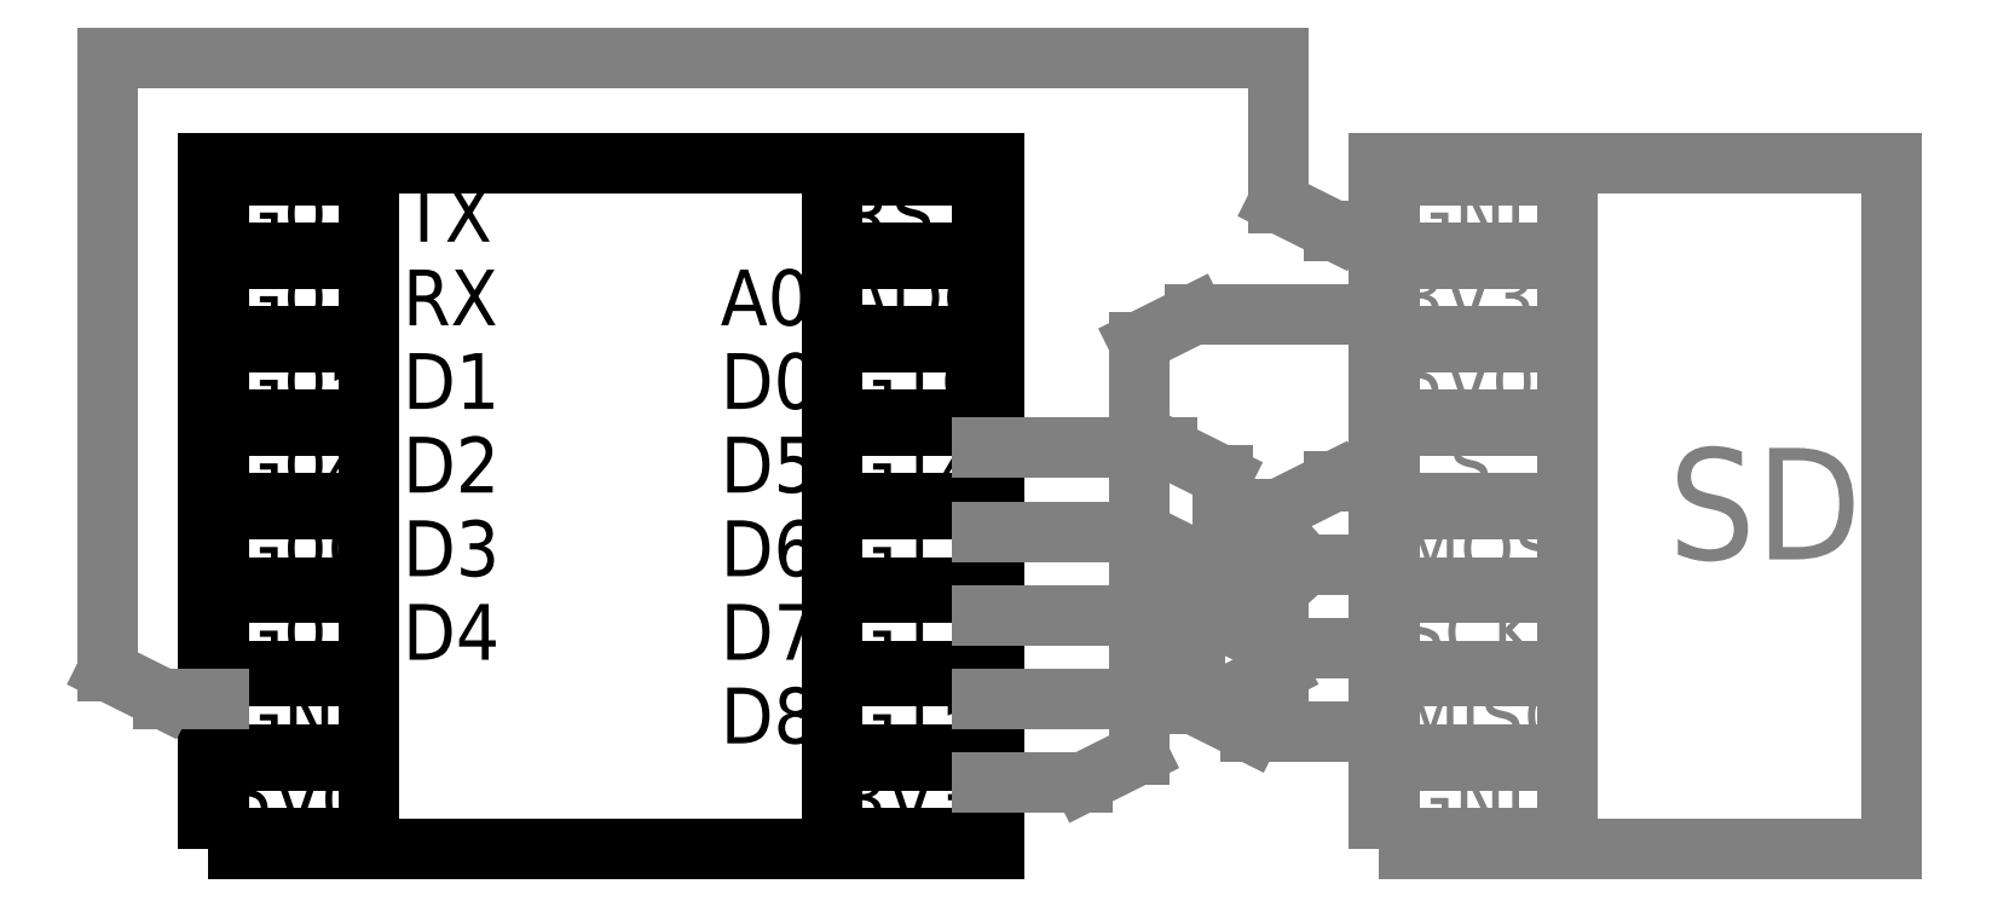
<metadata>
{"format":"dxf","ext":"dxf","renderer":"ezdxf+matplotlib","layout":"modelspace","background":"white","min_lineweight":24,"dpi":150}
</metadata>
<code>
0
SECTION
2
ENTITIES
0
MTEXT
8
ESP8266_Wemos_D1_mini
10
-6.8
20
1.2
30
0
40
1
41
2.222
71
    1
72
    1
1
5V0
7

210
0
220
0
230
1
50
0
73
    2
44
1
0
MTEXT
8
ESP8266_Wemos_D1_mini
10
-6.8
20
2.7
30
0
40
1
41
2.333
71
    1
72
    1
1
GND
7

210
0
220
0
230
1
50
0
73
    2
44
1
0
LWPOLYLINE
8
ESP8266_Wemos_D1_mini
90
    4
70
    1
43
0
10
-7
20
0
10
-4.3
20
0
10
-4.3
20
1.4
10
-7
20
1.4
0
LWPOLYLINE
8
ESP8266_Wemos_D1_mini
90
    4
70
    1
43
0
10
-7
20
1.5
10
-4.3
20
1.5
10
-4.3
20
2.9
10
-7
20
2.9
0
LWPOLYLINE
8
ESP8266_Wemos_D1_mini
90
    4
70
    1
43
0
10
-7
20
3
10
-4.3
20
3
10
-4.3
20
4.4
10
-7
20
4.4
0
LWPOLYLINE
8
ESP8266_Wemos_D1_mini
90
    4
70
    1
43
0
10
-7
20
4.5
10
-4.3
20
4.5
10
-4.3
20
5.9
10
-7
20
5.9
0
LWPOLYLINE
8
ESP8266_Wemos_D1_mini
90
    4
70
    1
43
0
10
-7
20
6
10
-4.3
20
6
10
-4.3
20
7.4
10
-7
20
7.4
0
LWPOLYLINE
8
ESP8266_Wemos_D1_mini
90
    4
70
    1
43
0
10
-7
20
7.5
10
-4.3
20
7.5
10
-4.3
20
8.9
10
-7
20
8.9
0
LWPOLYLINE
8
ESP8266_Wemos_D1_mini
90
    4
70
    1
43
0
10
-7
20
9
10
-4.3
20
9
10
-4.3
20
10.4
10
-7
20
10.4
0
LWPOLYLINE
8
ESP8266_Wemos_D1_mini
90
    4
70
    1
43
0
10
-7
20
10.5
10
-4.3
20
10.5
10
-4.3
20
11.9
10
-7
20
11.9
0
MTEXT
8
ESP8266_Wemos_D1_mini
10
-6.8
20
4.2
30
0
40
1
41
2.111
71
    1
72
    1
1
G02
7

210
0
220
0
230
1
50
0
73
    2
44
1
0
MTEXT
8
ESP8266_Wemos_D1_mini
10
-6.8
20
5.7
30
0
40
1
41
2.111
71
    1
72
    1
1
G00
7

210
0
220
0
230
1
50
0
73
    2
44
1
0
MTEXT
8
ESP8266_Wemos_D1_mini
10
-6.8
20
7.2
30
0
40
1
41
2.222
71
    1
72
    1
1
G04
7

210
0
220
0
230
1
50
0
73
    2
44
1
0
MTEXT
8
ESP8266_Wemos_D1_mini
10
-6.8
20
8.7
30
0
40
1
41
2.111
71
    1
72
    1
1
G05
7

210
0
220
0
230
1
50
0
73
    2
44
1
0
MTEXT
8
ESP8266_Wemos_D1_mini
10
-6.8
20
10.2
30
0
40
1
41
2.111
71
    1
72
    1
1
G03
7

210
0
220
0
230
1
50
0
73
    2
44
1
0
MTEXT
8
ESP8266_Wemos_D1_mini
10
-6.8
20
11.7
30
0
40
1
41
1.889
71
    1
72
    1
1
G01
7

210
0
220
0
230
1
50
0
73
    2
44
1
0
LWPOLYLINE
8
ESP8266_Wemos_D1_mini
90
    4
70
    1
43
0
10
4
20
-2.776e-17
10
6.7
20
-2.776e-17
10
6.7
20
1.4
10
4
20
1.4
0
LWPOLYLINE
8
ESP8266_Wemos_D1_mini
90
    4
70
    1
43
0
10
4
20
1.5
10
6.7
20
1.5
10
6.7
20
2.9
10
4
20
2.9
0
LWPOLYLINE
8
ESP8266_Wemos_D1_mini
90
    4
70
    1
43
0
10
4
20
3
10
6.7
20
3
10
6.7
20
4.4
10
4
20
4.4
0
LWPOLYLINE
8
ESP8266_Wemos_D1_mini
90
    4
70
    1
43
0
10
4
20
4.5
10
6.7
20
4.5
10
6.7
20
5.9
10
4
20
5.9
0
LWPOLYLINE
8
ESP8266_Wemos_D1_mini
90
    4
70
    1
43
0
10
4
20
6
10
6.7
20
6
10
6.7
20
7.4
10
4
20
7.4
0
LWPOLYLINE
8
ESP8266_Wemos_D1_mini
90
    4
70
    1
43
0
10
4
20
7.5
10
6.7
20
7.5
10
6.7
20
8.9
10
4
20
8.9
0
LWPOLYLINE
8
ESP8266_Wemos_D1_mini
90
    4
70
    1
43
0
10
4
20
9
10
6.7
20
9
10
6.7
20
10.4
10
4
20
10.4
0
LWPOLYLINE
8
ESP8266_Wemos_D1_mini
90
    4
70
    1
43
0
10
4
20
10.5
10
6.7
20
10.5
10
6.7
20
11.9
10
4
20
11.9
0
MTEXT
8
ESP8266_Wemos_D1_mini
10
4.2
20
1.2
30
0
40
1
41
2.222
71
    1
72
    1
1
3V3
7

210
0
220
0
230
1
50
0
73
    2
44
1
0
MTEXT
8
ESP8266_Wemos_D1_mini
10
4.2
20
2.7
30
0
40
1
41
1.889
71
    1
72
    1
1
G15
7

210
0
220
0
230
1
50
0
73
    2
44
1
0
MTEXT
8
ESP8266_Wemos_D1_mini
10
4.2
20
4.2
30
0
40
1
41
1.889
71
    1
72
    1
1
G13
7

210
0
220
0
230
1
50
0
73
    2
44
1
0
MTEXT
8
ESP8266_Wemos_D1_mini
10
4.2
20
5.7
30
0
40
1
41
1.889
71
    1
72
    1
1
G12
7

210
0
220
0
230
1
50
0
73
    2
44
1
0
MTEXT
8
ESP8266_Wemos_D1_mini
10
4.2
20
7.2
30
0
40
1
41
2
71
    1
72
    1
1
G14
7

210
0
220
0
230
1
50
0
73
    2
44
1
0
MTEXT
8
ESP8266_Wemos_D1_mini
10
4.2
20
8.7
30
0
40
1
41
1.889
71
    1
72
    1
1
G16
7

210
0
220
0
230
1
50
0
73
    2
44
1
0
MTEXT
8
ESP8266_Wemos_D1_mini
10
4.2
20
10.2
30
0
40
1
41
2.333
71
    1
72
    1
1
ADC
7

210
0
220
0
230
1
50
0
73
    2
44
1
0
MTEXT
8
ESP8266_Wemos_D1_mini
10
4.2
20
11.7
30
0
40
1
41
2.333
71
    1
72
    1
1
RST
7

210
0
220
0
230
1
50
0
73
    2
44
1
0
MTEXT
8
ESP8266_Wemos_D1_mini
10
2
20
10.2
30
0
40
1
41
1.444
71
    1
72
    1
1
A0
7

210
0
220
0
230
1
50
0
73
    2
44
1
0
MTEXT
8
ESP8266_Wemos_D1_mini
10
2
20
8.7
30
0
40
1
41
1.333
71
    1
72
    1
1
D0
7

210
0
220
0
230
1
50
0
73
    2
44
1
0
MTEXT
8
ESP8266_Wemos_D1_mini
10
2
20
7.2
30
0
40
1
41
1.333
71
    1
72
    1
1
D5
7

210
0
220
0
230
1
50
0
73
    2
44
1
0
MTEXT
8
ESP8266_Wemos_D1_mini
10
2
20
5.7
30
0
40
1
41
1.333
71
    1
72
    1
1
D6
7

210
0
220
0
230
1
50
0
73
    2
44
1
0
MTEXT
8
ESP8266_Wemos_D1_mini
10
2
20
4.2
30
0
40
1
41
1.333
71
    1
72
    1
1
D7
7

210
0
220
0
230
1
50
0
73
    2
44
1
0
MTEXT
8
ESP8266_Wemos_D1_mini
10
2
20
2.7
30
0
40
1
41
1.333
71
    1
72
    1
1
D8
7

210
0
220
0
230
1
50
0
73
    2
44
1
0
MTEXT
8
ESP8266_Wemos_D1_mini
10
-3.7
20
4.2
30
0
40
1
41
1.444
71
    1
72
    1
1
D4
7

210
0
220
0
230
1
50
0
73
    2
44
1
0
MTEXT
8
ESP8266_Wemos_D1_mini
10
-3.7
20
5.7
30
0
40
1
41
1.333
71
    1
72
    1
1
D3
7

210
0
220
0
230
1
50
0
73
    2
44
1
0
MTEXT
8
ESP8266_Wemos_D1_mini
10
-3.7
20
7.2
30
0
40
1
41
1.333
71
    1
72
    1
1
D2
7

210
0
220
0
230
1
50
0
73
    2
44
1
0
MTEXT
8
ESP8266_Wemos_D1_mini
10
-3.7
20
8.7
30
0
40
1
41
1.111
71
    1
72
    1
1
D1
7

210
0
220
0
230
1
50
0
73
    2
44
1
0
MTEXT
8
ESP8266_Wemos_D1_mini
10
-3.7
20
10.2
30
0
40
1
41
1.556
71
    1
72
    1
1
RX
7

210
0
220
0
230
1
50
0
73
    2
44
1
0
MTEXT
8
ESP8266_Wemos_D1_mini
10
-3.7
20
11.7
30
0
40
1
41
1.556
71
    1
72
    1
1
TX
7

210
0
220
0
230
1
50
0
73
    2
44
1
0
LWPOLYLINE
8
ESP8266_Wemos_D1_mini
90
    4
70
    1
43
0
10
-7.2
20
-0.2
10
6.9
20
-0.2
10
6.9
20
12.1
10
-7.2
20
12.1
0
MTEXT
8
SD_card
10
14.2
20
1.2
30
0
40
1
41
2.333
71
    1
72
    1
1
GND
7

210
0
220
0
230
1
50
0
73
    2
44
1
0
MTEXT
8
SD_card
10
14.2
20
4.2
30
0
40
1
41
2.222
71
    1
72
    1
1
SCK
7

210
0
220
0
230
1
50
0
73
    2
44
1
0
MTEXT
8
SD_card
10
14.2
20
5.7
30
0
40
1
41
2.778
71
    1
72
    1
1
MOSI
7

210
0
220
0
230
1
50
0
73
    2
44
1
0
LWPOLYLINE
8
SD_card
90
    4
70
    1
43
0
10
14
20
0
10
17.2
20
0
10
17.2
20
1.4
10
14
20
1.4
0
LWPOLYLINE
8
SD_card
90
    4
70
    1
43
0
10
14
20
1.5
10
17.2
20
1.5
10
17.2
20
2.9
10
14
20
2.9
0
LWPOLYLINE
8
SD_card
90
    4
70
    1
43
0
10
14
20
3
10
17.2
20
3
10
17.2
20
4.4
10
14
20
4.4
0
LWPOLYLINE
8
SD_card
90
    4
70
    1
43
0
10
14
20
4.5
10
17.2
20
4.5
10
17.2
20
5.9
10
14
20
5.9
0
LWPOLYLINE
8
SD_card
90
    4
70
    1
43
0
10
14
20
6
10
17.2
20
6
10
17.2
20
7.4
10
14
20
7.4
0
LWPOLYLINE
8
SD_card
90
    4
70
    1
43
0
10
14
20
7.5
10
17.2
20
7.5
10
17.2
20
8.9
10
14
20
8.9
0
LWPOLYLINE
8
SD_card
90
    4
70
    1
43
0
10
14
20
9
10
17.2
20
9
10
17.2
20
10.4
10
14
20
10.4
0
LWPOLYLINE
8
SD_card
90
    4
70
    1
43
0
10
14
20
10.5
10
17.2
20
10.5
10
17.2
20
11.9
10
14
20
11.9
0
MTEXT
8
SD_card
10
14.2
20
7.2
30
0
40
1
41
1.333
71
    1
72
    1
1
CS
7

210
0
220
0
230
1
50
0
73
    2
44
1
0
MTEXT
8
SD_card
10
14.2
20
8.7
30
0
40
1
41
2.222
71
    1
72
    1
1
5V0
7

210
0
220
0
230
1
50
0
73
    2
44
1
0
MTEXT
8
SD_card
10
14.2
20
10.2
30
0
40
1
41
2.222
71
    1
72
    1
1
3V3
7

210
0
220
0
230
1
50
0
73
    2
44
1
0
MTEXT
8
SD_card
10
14.2
20
11.7
30
0
40
1
41
2.333
71
    1
72
    1
1
GND
7

210
0
220
0
230
1
50
0
73
    2
44
1
0
LINE
8
SD_card
10
-7
20
2.5
11
-8
21
2.5
0
LINE
8
SD_card
10
-8
20
2.5
11
-9
21
3
0
LINE
8
SD_card
10
-9
20
3
11
-9
21
14
0
LINE
8
SD_card
10
-9
20
14
11
12
21
14
0
LINE
8
SD_card
10
13
20
10.9
11
14
21
10.9
0
LINE
8
SD_card
10
13
20
10.9
11
12
21
11.4
0
LINE
8
SD_card
10
12
20
11.4
11
12
21
14
0
MTEXT
8
SD_card
10
14.2
20
2.7
30
0
40
1
41
2.778
71
    1
72
    1
1
MISO
7

210
0
220
0
230
1
50
0
73
    2
44
1
0
LINE
8
SD_card
10
11
20
2.5
11
12
21
3
0
LINE
8
SD_card
10
12
20
3
11
12
21
5.9
0
LINE
8
SD_card
10
12
20
5.9
11
13
21
6.4
0
LINE
8
SD_card
10
13
20
6.4
11
14
21
6.4
0
LINE
8
SD_card
10
14
20
4.9
11
12.5
21
4.9
0
LINE
8
SD_card
10
11
20
2.5
11
6.7
21
2.5
0
LINE
8
SD_card
10
11.5
20
4
11
12.5
21
4.9
0
LINE
8
SD_card
10
14
20
3.4
11
12
21
3.4
0
LINE
8
SD_card
10
12
20
3.4
11
11
21
3.9
0
LINE
8
SD_card
10
11
20
3.9
11
11
21
6.5
0
LINE
8
SD_card
10
11
20
6.5
11
10
21
7
0
LINE
8
SD_card
10
10
20
7
11
6.7
21
7
0
LINE
8
SD_card
10
6.7
20
5.5
11
9.5
21
5.5
0
LINE
8
SD_card
10
9.5
20
5.5
11
10.5
21
5
0
LINE
8
SD_card
10
14
20
1.9
11
11.5
21
1.9
0
LINE
8
SD_card
10
11.5
20
1.9
11
10.5
21
2.4
0
LINE
8
SD_card
10
10.5
20
2.4
11
10.5
21
5
0
LINE
8
SD_card
10
14
20
9.4
11
10.5
21
9.4
0
LINE
8
SD_card
10
10.5
20
9.4
11
9.5
21
8.9
0
LINE
8
SD_card
10
9.5
20
8.9
11
9.5
21
1.5
0
LINE
8
SD_card
10
9.5
20
1.5
11
8.5
21
1
0
LINE
8
SD_card
10
8.5
20
1
11
6.7
21
1
0
MTEXT
8
SD_card
10
19
20
7
30
0
40
2
41
2.889
71
    1
72
    1
1
SD
7

210
0
220
0
230
1
50
0
73
    2
44
1
0
LWPOLYLINE
8
SD_card
90
    4
70
    1
43
0
10
13.8
20
-0.2
10
23
20
-0.2
10
23
20
12.1
10
13.8
20
12.1
0
LINE
8
SD_card
10
11.5
20
4
11
6.7
21
4
0
ENDSEC
0
EOF

</code>
